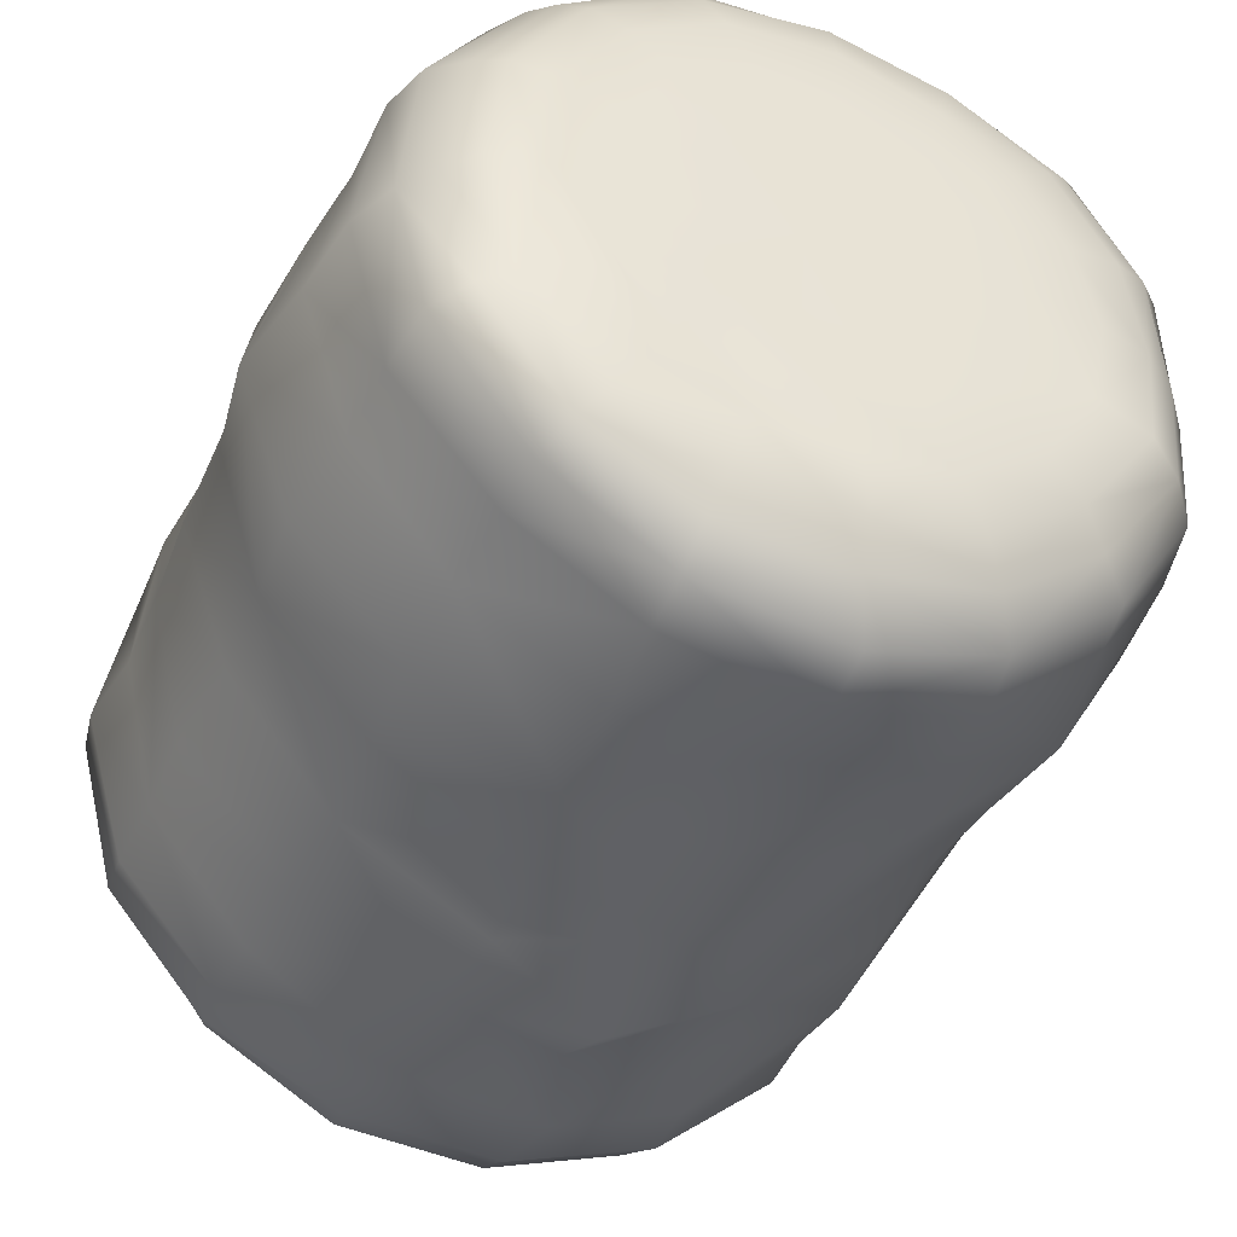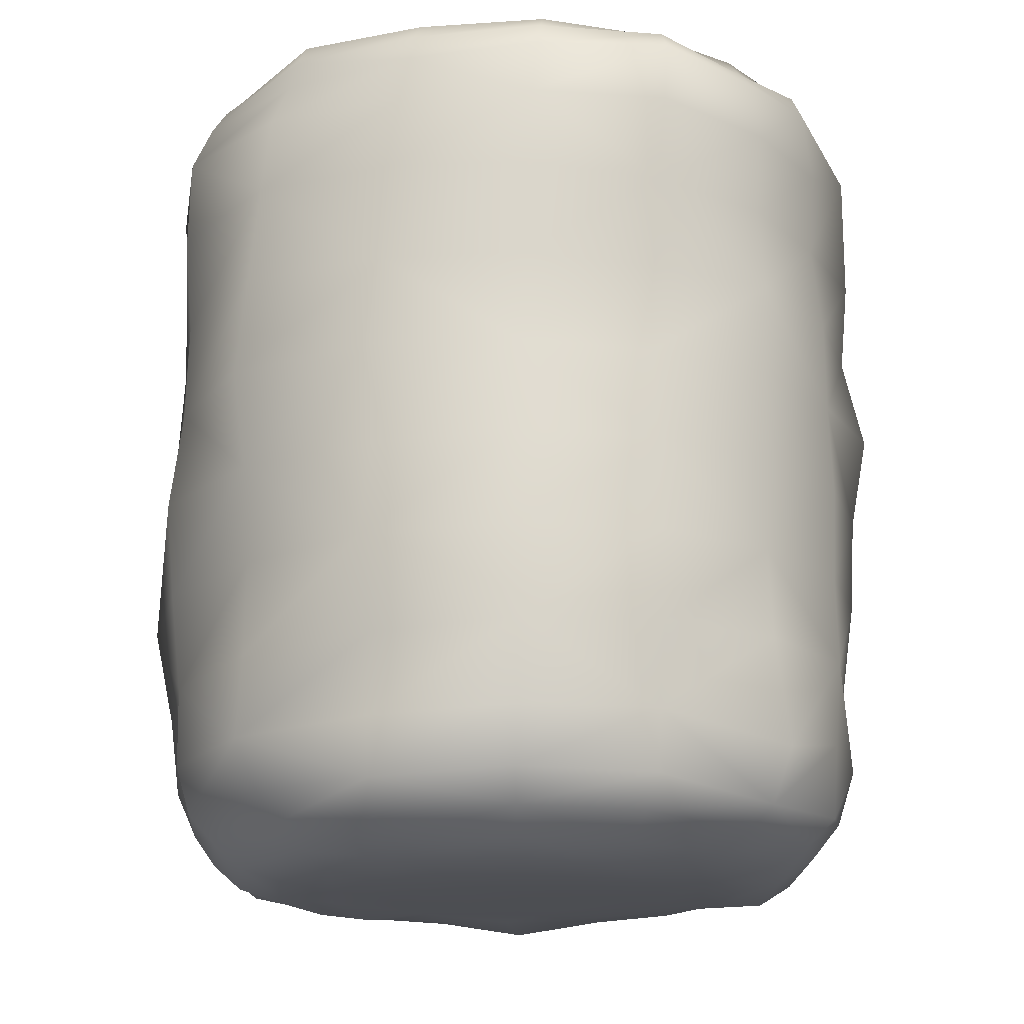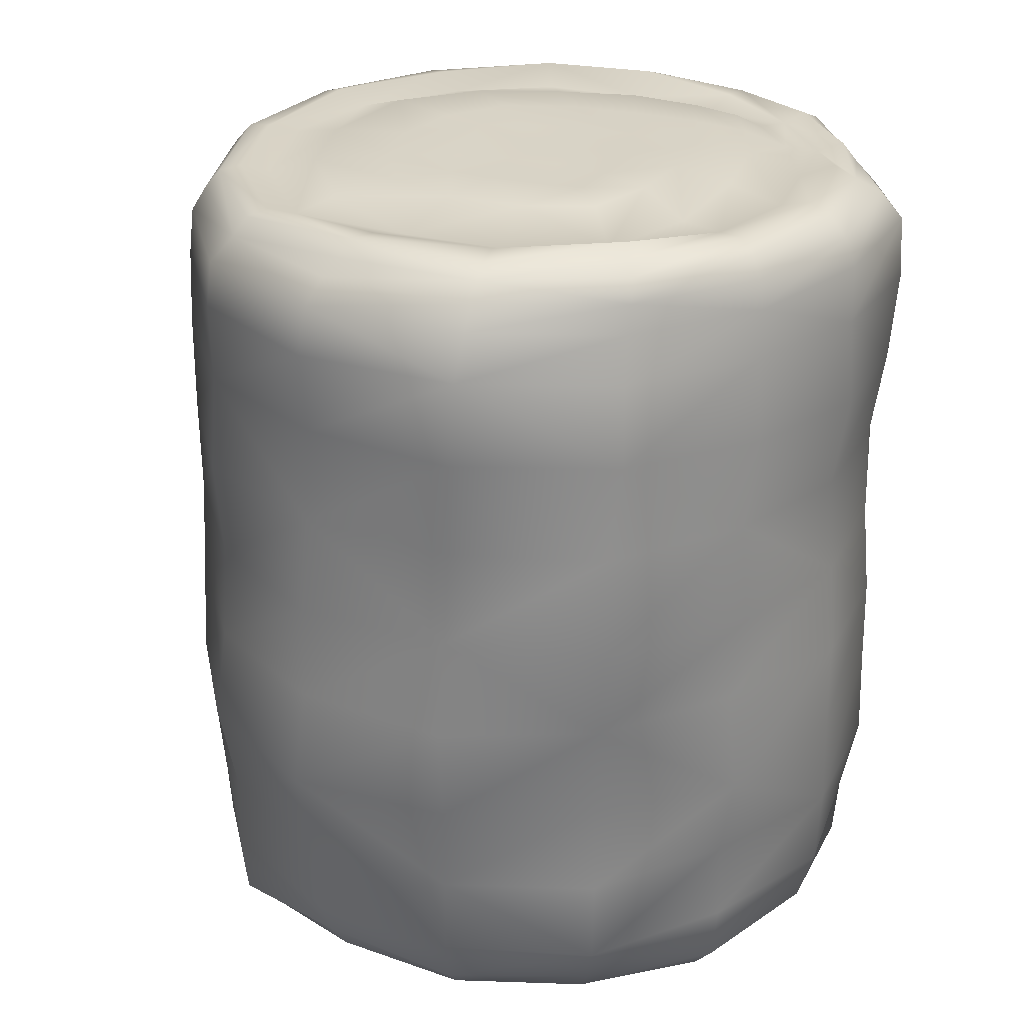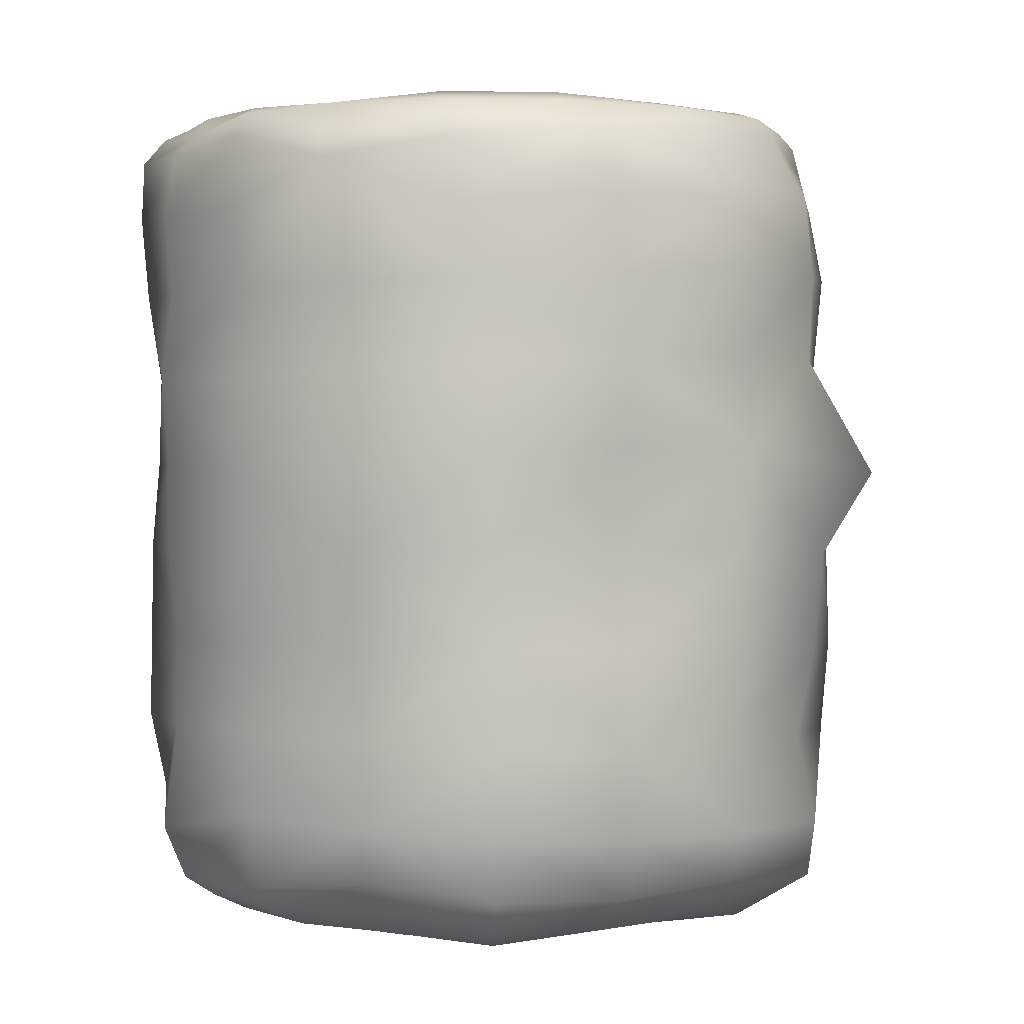
<metadata>
{"format":"obj","ext":"obj","renderer":"f3d","projection":"perspective","resolution":1024,"background":"white","views":[{"elev":-42.4,"azim":-23.2,"up":"+Z"},{"elev":-17.0,"azim":1.7,"up":"+Y"},{"elev":28.0,"azim":-53.2,"up":"+Y"},{"elev":2.0,"azim":109.2,"up":"+Y"}]}
</metadata>
<code>
v  0.1492 0.0903 1.062
v  0.6606 0.0862 0.2456
v  0.9831 0.0865 0.5591
v  0.8331 0.0895 1.164
v  1.44 0.0879 -0.3366
v  1.574 0.0885 0.2867
v  1.578 0.0914 1
v  -1.729 0.1145 -0.3663
v  -0.8605 0.0909 -0.3862
v  -1.015 0.0922 0.3452
v  -1.604 0.1144 0.6462
v  -1.083 0.1157 1.486
v  -0.5051 0.0906 0.6972
v  0.1233 0.0864 -0.3266
v  0.6903 10.44 -0.4691
v  1.21 10.44 -0.843
v  0.8674 10.45 -1.235
v  0.4023 10.43 -1.065
v  1.619 10.45 -1.43
v  0.9189 10.43 -1.815
v  0.113 10.43 -1.828
v  -1.317 10.44 -0.0017
v  -0.504 10.43 -0.0422
v  -0.6315 10.42 -0.5569
v  -1.247 10.43 -0.8544
v  -0.6724 10.46 -1.471
v  -0.1687 10.43 -0.8018
v  0.1272 10.44 -0.2135
v  -0.4406 0.1747 -2.852
v  -0.4136 0.1084 -2.1
v  -1.037 0.119 -1.984
v  -1.317 0.1809 -2.41
v  -1.97 0.1196 -1.513
v  -1.382 0.0291 -1.315
v  -0.6057 0.0919 -1.273
v  2.379 0.1046 0.8522
v  2.2 0.1101 1.443
v  1.582 0.1053 1.716
v  2.904 10.27 1.999
v  3.445 10.24 1.295
v  3.126 10.44 1.144
v  2.663 10.45 1.544
v  2.55 10.46 0.8666
v  3.134 10.44 0.5204
v  3.623 10.23 0.4101
v  0.4278 0.1049 -2.154
v  1.278 0.1062 -2.047
v  0.89 0.0898 -1.434
v  0.2235 0.0886 -1.309
v  1.96 0.1052 -1.537
v  1.135 0.0881 -0.9326
v  0.3184 10.43 0.3585
v  -0.3175 10.43 0.5599
v  -0.1492 10.43 1.038
v  0.3851 10.43 0.9807
v  0.2165 10.46 1.692
v  -0.5665 10.43 1.53
v  -1.067 10.44 0.8659
v  -2.19 10.24 0.0051
v  -1.865 10.25 1.194
v  -1.084 10.22 2.084
v  -0.0383 10.29 2.402
v  -2.352 10.45 1.387
v  -1.549 10.58 2.666
v  -0.2192 10.36 3.019
v  1.028 10.41 2.362
v  1.05 10.3 3.057
v  -1.684 10.43 2.719
v  -0.3427 10.42 3.369
v  1.057 10.42 3.443
v  2.133 10.24 2.666
v  2.286 10.43 3.053
v  -0.4467 10.29 3.606
v  1.052 10.31 3.732
v  2.379 10.3 3.303
v  3.175 10.2 2.307
v  3.389 10.29 2.54
v  1.032 10.11 3.955
v  2.507 10.15 3.593
v  3.505 10.06 2.678
v  4.062 10.31 1.572
v  4.251 10.21 1.651
v  2.562 9.855 3.864
v  3.66 9.787 2.867
v  4.361 9.969 1.685
v  4.576 10.06 0.4014
v  4.754 9.957 0.3699
v  3.723 9.062 2.967
v  4.476 9.057 1.716
v  4.995 9.587 0.313
v  4.635 9.826 -1.115
v  4.651 9.091 -1.245
v  4.419 8.088 1.627
v  5.011 8.122 0.1908
v  4.666 8.175 -1.387
v  4.021 9.178 -2.832
v  3.913 8.252 -2.926
v  4.93 7.091 0.09
v  4.666 7.16 -1.536
v  3.884 7.27 -3.136
v  2.549 8.336 -4.137
v  2.331 7.314 -4.129
v  4.703 6.106 -1.652
v  3.767 6.197 -3.131
v  2.344 6.18 -4.224
v  0.8011 7.275 -4.561
v  0.6106 5.86 -5.336
v  3.689 5.022 -3.061
v  2.403 4.977 -4.132
v  0.9753 4.835 -4.788
v  -0.4819 5.944 -4.446
v  -0.5849 4.757 -4.503
v  2.476 3.746 -4.15
v  0.9466 3.645 -4.674
v  -0.744 3.601 -4.503
v  -2.166 4.716 -3.559
v  -2.257 3.57 -3.554
v  0.8574 2.52 -4.446
v  -0.7473 2.484 -4.408
v  -2.229 2.486 -3.451
v  -3.478 3.574 -2.211
v  -3.298 2.46 -2.096
v  -0.7487 1.549 -4.258
v  -2.152 1.541 -3.406
v  -3.287 1.507 -2.12
v  -3.847 2.457 -0.3533
v  -3.733 1.505 -0.3842
v  -2.11 0.8598 -3.383
v  -3.209 0.7319 -2.097
v  -3.493 0.9628 -0.3811
v  -3.455 1.51 1.457
v  -3.304 0.9382 1.378
v  -2.89 0.3991 -1.948
v  -3.236 0.592 -0.3792
v  -2.997 0.5932 1.244
v  -2.299 0.9522 2.803
v  -2.113 0.6029 2.588
v  -2.894 0.2882 -0.3736
v  -2.682 0.3236 1.114
v  -1.873 0.3369 2.336
v  -0.8118 0.5672 3.475
v  -0.6698 0.3386 3.099
v  -2.231 0.1909 0.9265
v  -1.538 0.1876 1.99
v  -0.4938 0.1858 2.633
v  0.7145 0.3457 3.316
v  0.6969 0.1817 2.761
v  -0.2465 0.1147 1.965
v  0.7101 0.1096 1.98
v  1.76 0.1649 2.381
v  3.066 0.304 2.2
v  2.021 0.3345 2.968
v  2.581 0.1605 1.763
v  3.382 0.5177 2.5
v  2.181 0.6156 3.33
v  0.7245 0.6287 3.68
v  2.315 0.9873 3.647
v  0.7232 0.9919 4.048
v  -0.927 0.9249 3.781
v  0.7475 1.651 4.254
v  -0.9504 1.609 3.863
v  -2.534 1.534 3.031
v  -0.9378 2.573 3.837
v  -2.477 2.508 3.011
v  -3.466 2.471 1.465
v  -2.461 3.639 2.99
v  -3.576 3.608 1.547
v  -4.085 3.602 -0.3558
v  -3.675 4.789 1.554
v  -3.902 4.77 -0.3117
v  -3.376 4.744 -2.095
v  -3.908 5.949 -0.2744
v  -3.313 5.918 -2.062
v  -2.113 5.9 -3.542
v  -3.419 7.115 -2.077
v  -2.15 7.109 -3.528
v  -0.5792 7.176 -4.318
v  -2.217 8.277 -3.455
v  -0.7185 8.342 -4.398
v  1.099 8.329 -4.674
v  -0.7034 9.238 -4.229
v  0.9872 9.288 -4.546
v  2.653 9.211 -4.004
v  1.014 9.793 -4.26
v  2.646 9.748 -3.732
v  3.948 9.92 -2.603
v  2.642 10.07 -3.58
v  3.853 10.07 -2.445
v  4.5 10.09 -1.012
v  3.736 10.28 -2.294
v  4.319 10.3 -0.918
v  4.393 10.29 0.4221
v  3.97 10.42 -0.809
v  4.079 10.31 0.4211
v  3.787 10.22 1.45
v  3.509 10.22 -0.6431
v  2.647 10.39 -1.303
v  3.02 10.43 -0.3739
v  3.076 10.26 -1.73
v  3.497 10.41 -2.079
v  2.205 10.25 -2.66
v  2.467 10.35 -3.122
v  2.593 10.29 -3.401
v  1.059 10.38 -3.696
v  1.067 10.3 -3.961
v  1.056 10.08 -4.137
v  -0.5504 10.29 -3.846
v  -0.6153 10.08 -4.024
v  -0.6497 9.762 -4.098
v  -2.093 10.07 -3.199
v  -2.201 9.781 -3.338
v  -2.236 9.216 -3.389
v  -3.35 9.797 -1.974
v  -3.392 9.245 -2.023
v  -3.36 8.28 -2.024
v  -3.898 9.29 -0.1744
v  -3.77 8.3 -0.1716
v  -3.819 7.136 -0.2218
v  -3.558 8.314 1.668
v  -3.478 7.146 1.599
v  -3.52 5.969 1.56
v  -2.545 7.143 3.149
v  -2.658 5.936 3.218
v  -2.53 4.8 3.065
v  -0.9832 5.961 4.072
v  -0.9425 4.814 3.873
v  -1.054 3.662 4.065
v  0.7212 4.831 4.309
v  0.7264 3.712 4.311
v  0.7419 2.622 4.319
v  2.369 3.757 3.885
v  2.409 2.681 3.892
v  2.335 1.712 3.708
v  3.708 2.725 2.846
v  3.87 1.418 2.945
v  3.654 0.7746 2.769
v  4.53 1.726 1.457
v  4.479 0.8407 1.419
v  4.162 0.5254 1.286
v  4.678 1.023 -0.1086
v  4.34 0.5989 -0.1114
v  3.728 0.3027 1.124
v  3.932 0.3143 -0.1042
v  4.142 0.4596 -1.536
v  3.747 0.1986 -1.374
v  3.089 0.1601 0.9258
v  3.332 0.1654 -0.0661
v  3.149 0.1667 -1.115
v  2.982 0.3075 -2.444
v  2.56 0.1681 -2.062
v  2.517 0.105 0.0517
v  2.392 0.1046 -0.7813
v  2.152 0.5407 -3.624
v  3.286 0.5618 -2.72
v  1.915 0.3106 -3.215
v  1.646 0.1681 -2.714
v  0.6733 0.1514 -3.607
v  0.5786 0.035 -2.99
v  -0.6543 0.5685 -3.741
v  0.7165 0.4108 -4.024
v  -0.5528 0.3219 -3.375
v  -0.7624 0.8951 -4.181
v  0.8545 0.7617 -4.588
v  2.391 0.9044 -3.994
v  0.8933 1.453 -4.687
v  2.462 1.533 -4.171
v  3.707 1.541 -3.104
v  3.6 0.8303 -3.002
v  4.63 1.621 -1.719
v  4.461 0.8568 -1.665
v  4.884 1.686 -0.1087
v  4.738 2.637 -1.774
v  4.8 2.713 -0.095
v  4.601 2.722 1.498
v  4.948 3.824 -0.0722
v  4.573 3.808 1.512
v  3.661 3.787 2.855
v  4.608 4.901 1.569
v  3.702 4.871 2.947
v  2.372 4.852 3.869
v  3.689 5.957 2.959
v  2.327 5.95 3.787
v  0.7388 5.957 4.224
v  2.334 7.042 3.749
v  0.7821 7.074 4.115
v  -0.8652 7.11 3.9
v  0.8724 8.164 4.257
v  -0.8121 8.23 4.026
v  -2.406 8.296 3.247
v  -0.6846 9.183 3.892
v  -2.312 9.248 3.171
v  -3.515 9.325 1.74
v  -2.114 9.761 3.068
v  -3.279 9.842 1.71
v  -3.791 9.863 -0.1278
v  -3.111 10.1 1.664
v  -3.548 10.15 -0.0708
v  -3.126 10.09 -1.798
v  -3.307 10.31 -0.0465
v  -2.974 10.3 -1.71
v  -1.98 10.28 -3.058
v  -2.744 10.36 -1.591
v  -1.814 10.34 -2.853
v  -0.4656 10.33 -3.588
v  -1.595 10.26 -2.591
v  -0.3602 10.28 -3.268
v  1.015 10.24 -3.283
v  -0.1834 10.37 -2.701
v  0.9573 10.47 -2.611
v  1.938 10.44 -2.086
v  2.135 10.43 -0.7769
v  1.542 10.43 -0.2544
v  1.748 10.44 0.4877
v  2.425 10.44 0.0373
v  1.85 10.45 1.306
v  1.05 10.44 0.8138
v  1.055 10.48 1.599
v  1.948 10.45 2.038
v  0.923 10.43 0.1227
v  -1.237 10.39 -2.171
v  -1.972 10.37 -1.205
v  -2.434 10.24 -1.436
v  -2.721 10.42 -0.0106
v  -3.123 10.48 -0.0327
v  -2.662 10.42 1.508
v  -2.911 10.3 1.6
v  -1.917 10.35 2.977
v  -2.033 10.1 3.052
v  -0.5309 10.07 3.767
v  -0.6014 9.743 3.851
v  0.9942 9.803 4.112
v  0.9304 9.143 4.158
v  2.522 9.132 3.926
v  2.429 8.108 3.877
v  3.656 8.087 2.912
v  3.731 7.04 3.023
v  4.543 7.044 1.637
v  4.56 5.981 1.6
v  5.189 6.032 0.035
v  4.998 4.938 -0.0255
v  4.627 4.991 -1.69
v  4.613 3.829 -1.712
v  3.782 3.809 -3.111
v  3.898 2.622 -3.218
v  2.409 2.566 -4.054
v  -1.919 0.4739 -3.125
v  -1.655 0.2832 -2.814
v  -2.481 0.2916 -1.755
v  -2.391 0.184 -0.3542
g ZBrush_defualt_group
f 1 2 3 4
f 5 6 3 2
f 7 4 3 6
f 8 9 10 11
f 12 11 10 13
f 14 13 10 9
f 15 16 17 18
f 19 20 17 16
f 21 18 17 20
f 22 23 24 25
f 26 25 24 27
f 28 27 24 23
f 29 30 31 32
f 33 32 31 34
f 35 34 31 30
f 7 36 37 38
f 39 40 41 42
f 43 42 41 44
f 45 44 41 40
f 46 47 48 49
f 50 51 48 47
f 14 49 48 51
f 5 2 14 51
f 35 49 14 9
f 52 53 54 55
f 56 55 54 57
f 58 57 54 53
f 23 22 58 53
f 59 60 58 22
f 61 57 58 60
f 56 57 61 62
f 63 64 61 60
f 65 62 61 64
f 66 62 65 67
f 68 69 65 64
f 70 67 65 69
f 71 67 70 72
f 73 74 70 69
f 75 72 70 74
f 76 72 75 77
f 78 79 75 74
f 80 77 75 79
f 81 77 80 82
f 83 84 80 79
f 85 82 80 84
f 86 82 85 87
f 88 89 85 84
f 90 87 85 89
f 91 87 90 92
f 93 94 90 89
f 95 92 90 94
f 96 92 95 97
f 98 99 95 94
f 100 97 95 99
f 101 97 100 102
f 103 104 100 99
f 105 102 100 104
f 106 102 105 107
f 108 109 105 104
f 110 107 105 109
f 111 107 110 112
f 113 114 110 109
f 115 112 110 114
f 116 112 115 117
f 118 119 115 114
f 120 117 115 119
f 121 117 120 122
f 123 124 120 119
f 125 122 120 124
f 126 122 125 127
f 128 129 125 124
f 130 127 125 129
f 131 127 130 132
f 133 134 130 129
f 135 132 130 134
f 136 132 135 137
f 138 139 135 134
f 140 137 135 139
f 141 137 140 142
f 143 144 140 139
f 145 142 140 144
f 146 142 145 147
f 12 148 145 144
f 149 147 145 148
f 150 147 149 38
f 1 4 149 148
f 7 38 149 4
f 151 152 150 153
f 146 147 150 152
f 37 153 150 38
f 154 155 152 151
f 156 146 152 155
f 157 158 156 155
f 159 141 156 158
f 142 146 156 141
f 160 161 159 158
f 162 136 159 161
f 137 141 159 136
f 163 164 162 161
f 165 131 162 164
f 132 136 162 131
f 166 167 165 164
f 168 126 165 167
f 127 131 165 126
f 169 170 168 167
f 171 121 168 170
f 122 126 168 121
f 172 173 171 170
f 174 116 171 173
f 117 121 171 116
f 175 176 174 173
f 177 111 174 176
f 112 116 174 111
f 178 179 177 176
f 180 106 177 179
f 107 111 177 106
f 181 182 180 179
f 183 101 180 182
f 102 106 180 101
f 184 185 183 182
f 186 96 183 185
f 97 101 183 96
f 187 188 186 185
f 189 91 186 188
f 92 96 186 91
f 190 191 189 188
f 192 86 189 191
f 87 91 189 86
f 193 194 192 191
f 195 81 192 194
f 82 86 192 81
f 45 40 195 194
f 39 76 195 40
f 77 81 195 76
f 196 45 194 193
f 197 198 196 199
f 44 45 196 198
f 200 199 196 193
f 201 199 200 202
f 191 190 200 193
f 203 202 200 190
f 204 202 203 205
f 188 187 203 190
f 206 205 203 187
f 207 205 206 208
f 185 184 206 187
f 209 208 206 184
f 210 208 209 211
f 182 181 209 184
f 212 211 209 181
f 213 211 212 214
f 179 178 212 181
f 215 214 212 178
f 216 214 215 217
f 176 175 215 178
f 218 217 215 175
f 219 217 218 220
f 173 172 218 175
f 221 220 218 172
f 222 220 221 223
f 170 169 221 172
f 224 223 221 169
f 225 223 224 226
f 167 166 224 169
f 227 226 224 166
f 228 226 227 229
f 164 163 227 166
f 230 229 227 163
f 231 229 230 232
f 161 160 230 163
f 233 232 230 160
f 234 232 233 235
f 158 157 233 160
f 236 235 233 157
f 237 235 236 238
f 155 154 236 157
f 239 238 236 154
f 240 238 239 241
f 151 242 239 154
f 243 241 239 242
f 244 241 243 245
f 246 247 243 242
f 248 245 243 247
f 249 245 248 250
f 251 252 248 247
f 50 250 248 252
f 6 5 252 251
f 51 50 252 5
f 246 36 251 247
f 7 6 251 36
f 253 254 249 255
f 244 245 249 254
f 256 255 249 250
f 257 255 256 258
f 50 47 256 250
f 46 258 256 47
f 259 260 257 261
f 253 255 257 260
f 29 261 257 258
f 262 263 260 259
f 264 253 260 263
f 265 266 264 263
f 267 268 264 266
f 254 253 264 268
f 269 270 268 267
f 244 254 268 270
f 271 240 270 269
f 241 244 270 240
f 272 273 271 269
f 274 237 271 273
f 238 240 271 237
f 275 276 274 273
f 277 234 274 276
f 235 237 274 234
f 278 279 277 276
f 280 231 277 279
f 232 234 277 231
f 281 282 280 279
f 283 228 280 282
f 229 231 280 228
f 284 285 283 282
f 286 225 283 285
f 226 228 283 225
f 287 288 286 285
f 289 222 286 288
f 223 225 286 222
f 290 291 289 288
f 292 219 289 291
f 220 222 289 219
f 293 294 292 291
f 295 216 292 294
f 217 219 292 216
f 296 297 295 294
f 298 213 295 297
f 214 216 295 213
f 299 300 298 297
f 301 210 298 300
f 211 213 298 210
f 302 303 301 300
f 304 207 301 303
f 208 210 301 207
f 305 306 304 303
f 307 204 304 306
f 205 207 304 204
f 308 309 307 306
f 310 201 307 309
f 202 204 307 201
f 20 19 310 309
f 311 197 310 19
f 199 201 310 197
f 16 312 311 19
f 313 314 311 312
f 198 197 311 314
f 315 43 314 313
f 44 198 314 43
f 316 317 315 313
f 66 318 315 317
f 42 43 315 318
f 67 71 318 66
f 39 42 318 71
f 55 56 317 316
f 62 66 317 56
f 312 319 316 313
f 52 55 316 319
f 28 52 319 15
f 16 15 319 312
f 21 20 309 308
f 26 21 308 320
f 305 320 308 306
f 25 26 320 321
f 322 321 320 305
f 59 321 322 323
f 303 302 322 305
f 324 323 322 302
f 63 323 324 325
f 300 299 324 302
f 326 325 324 299
f 68 325 326 327
f 297 296 326 299
f 328 327 326 296
f 73 327 328 329
f 294 293 328 296
f 330 329 328 293
f 78 329 330 331
f 291 290 330 293
f 332 331 330 290
f 83 331 332 333
f 288 287 332 290
f 334 333 332 287
f 88 333 334 335
f 285 284 334 287
f 336 335 334 284
f 93 335 336 337
f 282 281 336 284
f 338 337 336 281
f 98 337 338 339
f 279 278 338 281
f 340 339 338 278
f 103 339 340 341
f 276 275 340 278
f 342 341 340 275
f 108 341 342 343
f 273 272 342 275
f 344 343 342 272
f 113 343 344 345
f 269 267 344 272
f 266 345 344 267
f 114 113 345 118
f 265 118 345 266
f 109 108 343 113
f 104 103 341 108
f 99 98 339 103
f 94 93 337 98
f 89 88 335 93
f 84 83 333 88
f 79 78 331 83
f 74 73 329 78
f 69 68 327 73
f 64 63 325 68
f 60 59 323 63
f 22 25 321 59
f 119 118 265 123
f 262 123 265 263
f 124 123 262 128
f 346 128 262 259
f 129 128 346 133
f 261 347 346 259
f 348 133 346 347
f 134 133 348 138
f 32 33 348 347
f 349 138 348 33
f 139 138 349 143
f 34 8 349 33
f 11 143 349 8
f 29 32 347 261
f 30 29 258 46
f 151 153 246 242
f 37 36 246 153
f 13 1 148 12
f 11 12 144 143
f 71 72 76 39
f 28 23 53 52
f 35 30 46 49
f 8 34 35 9
f 18 27 28 15
f 18 21 26 27
f 1 13 14 2

</code>
